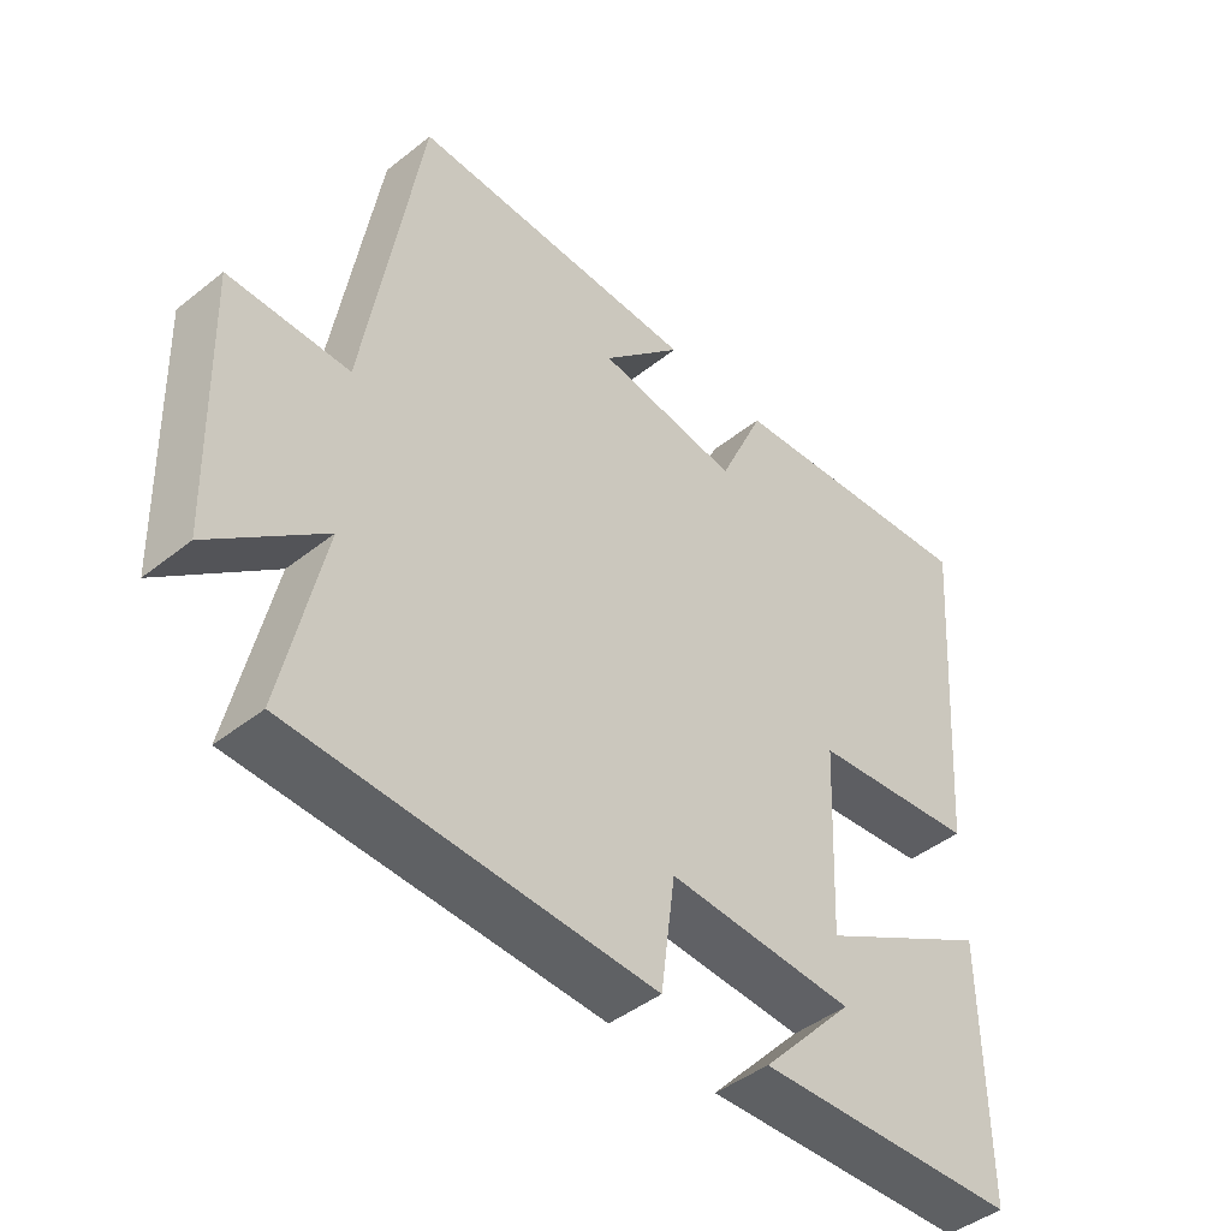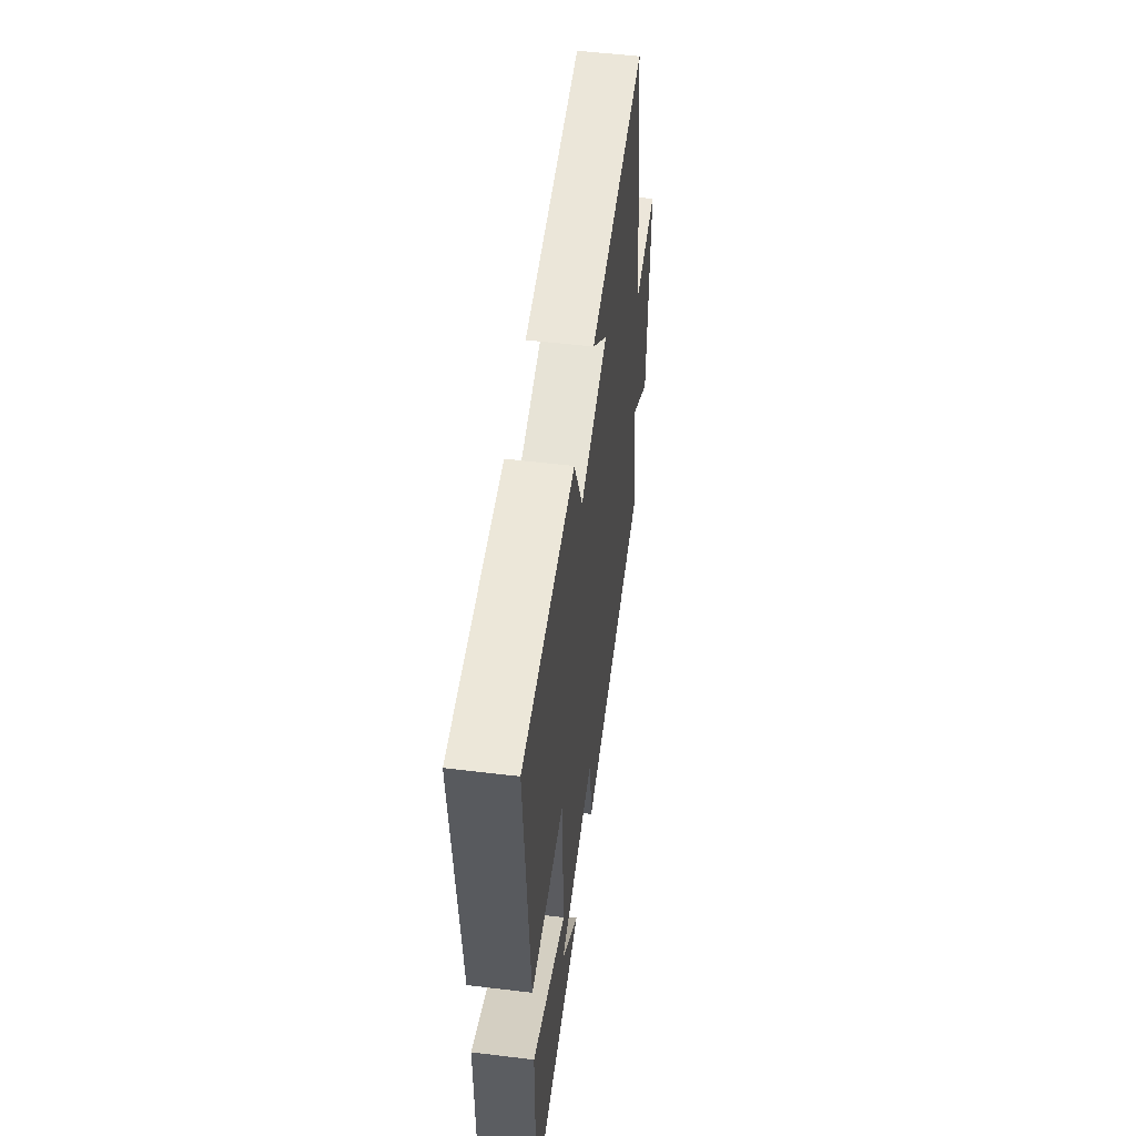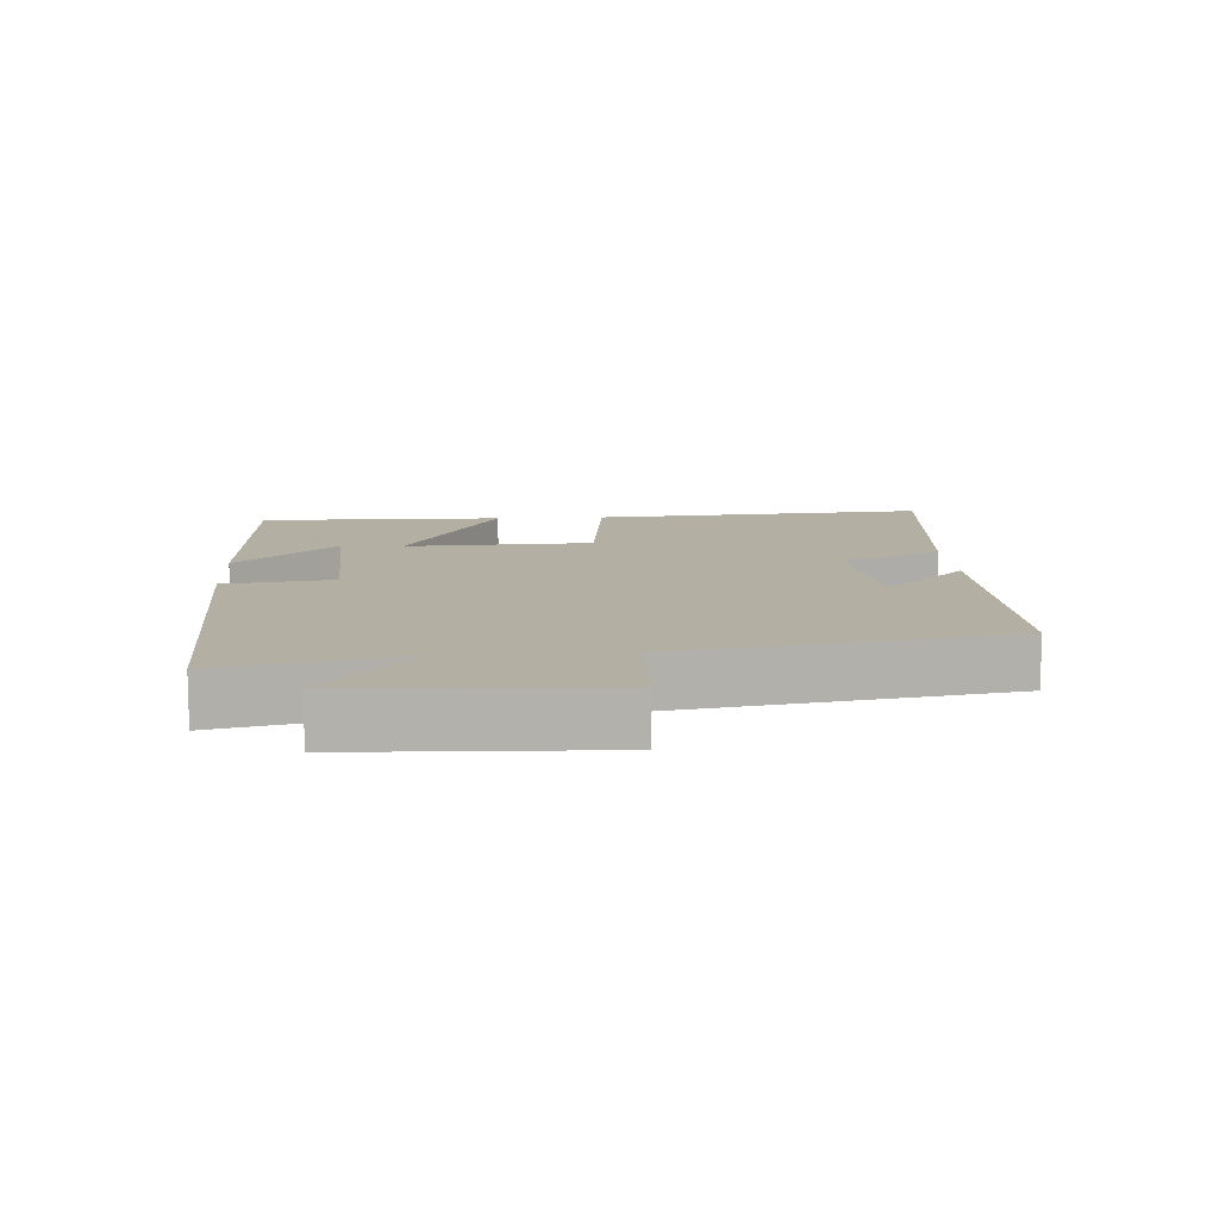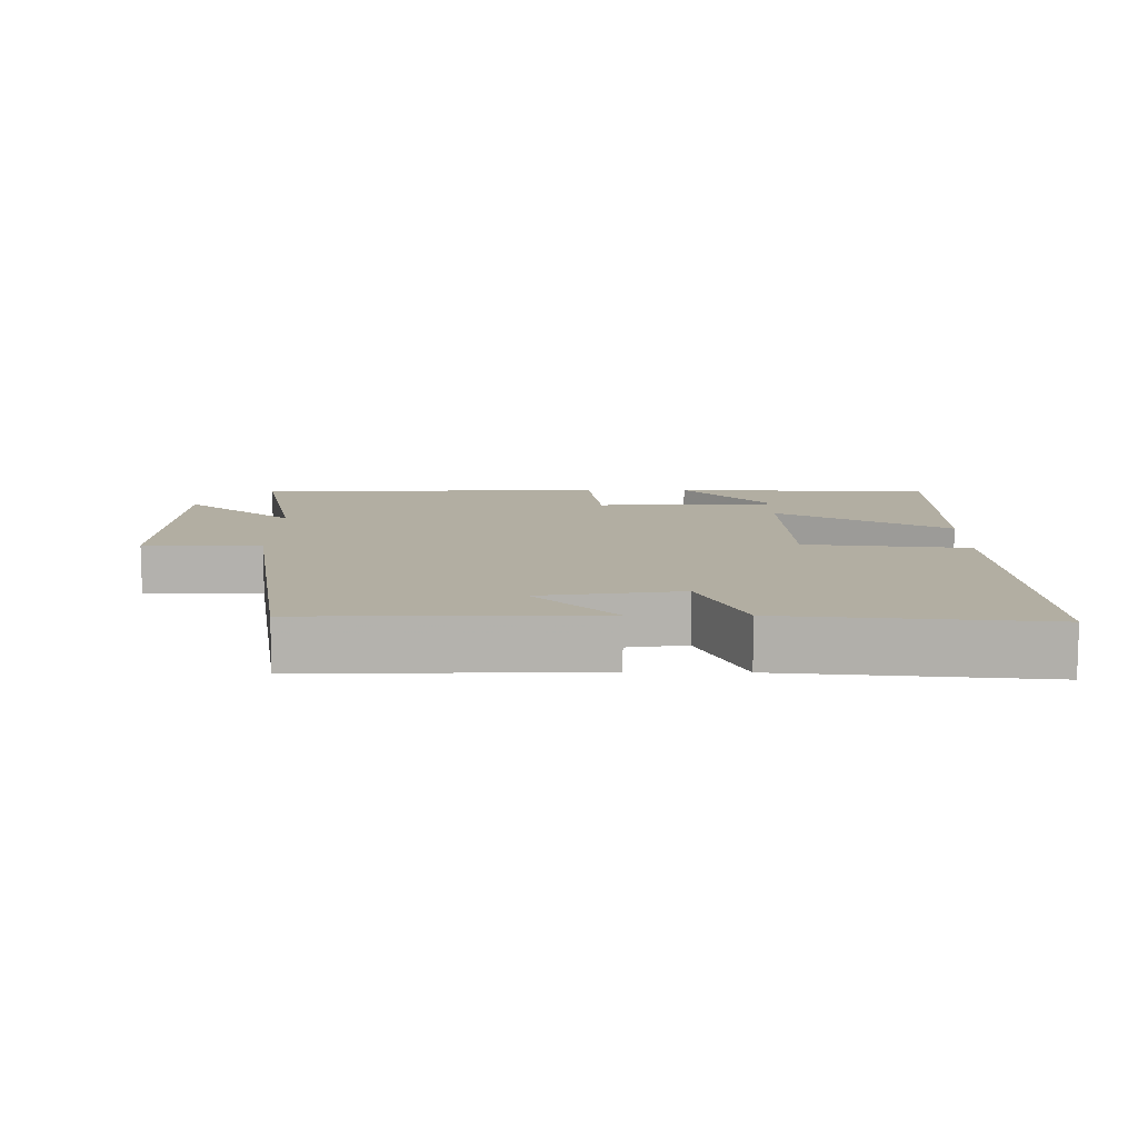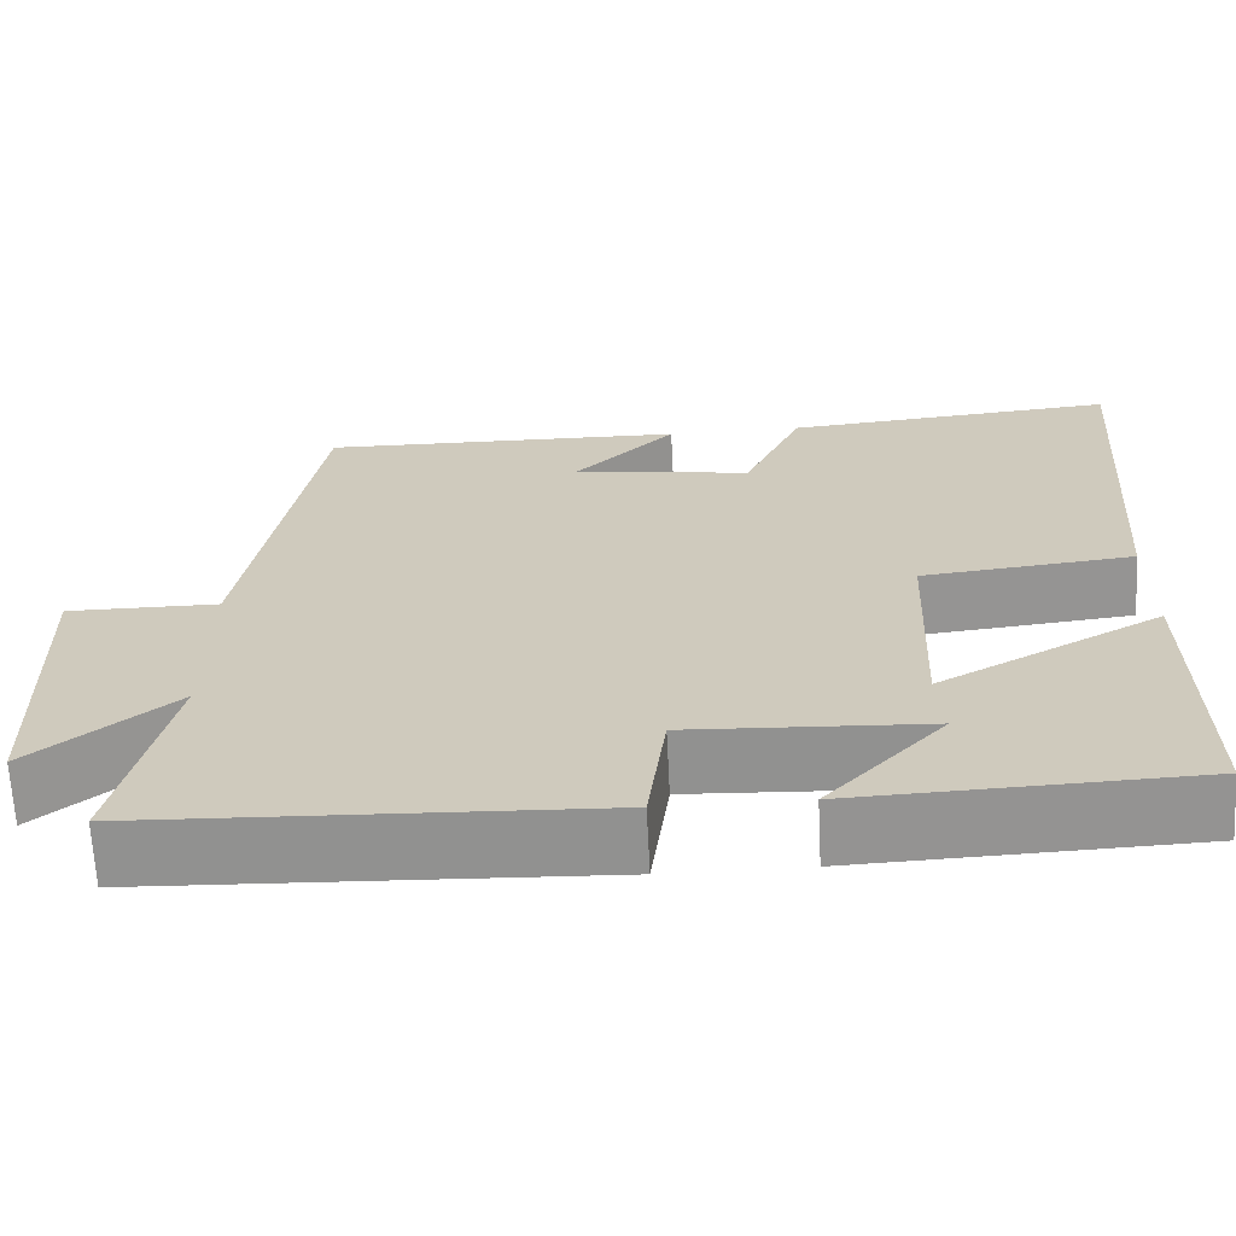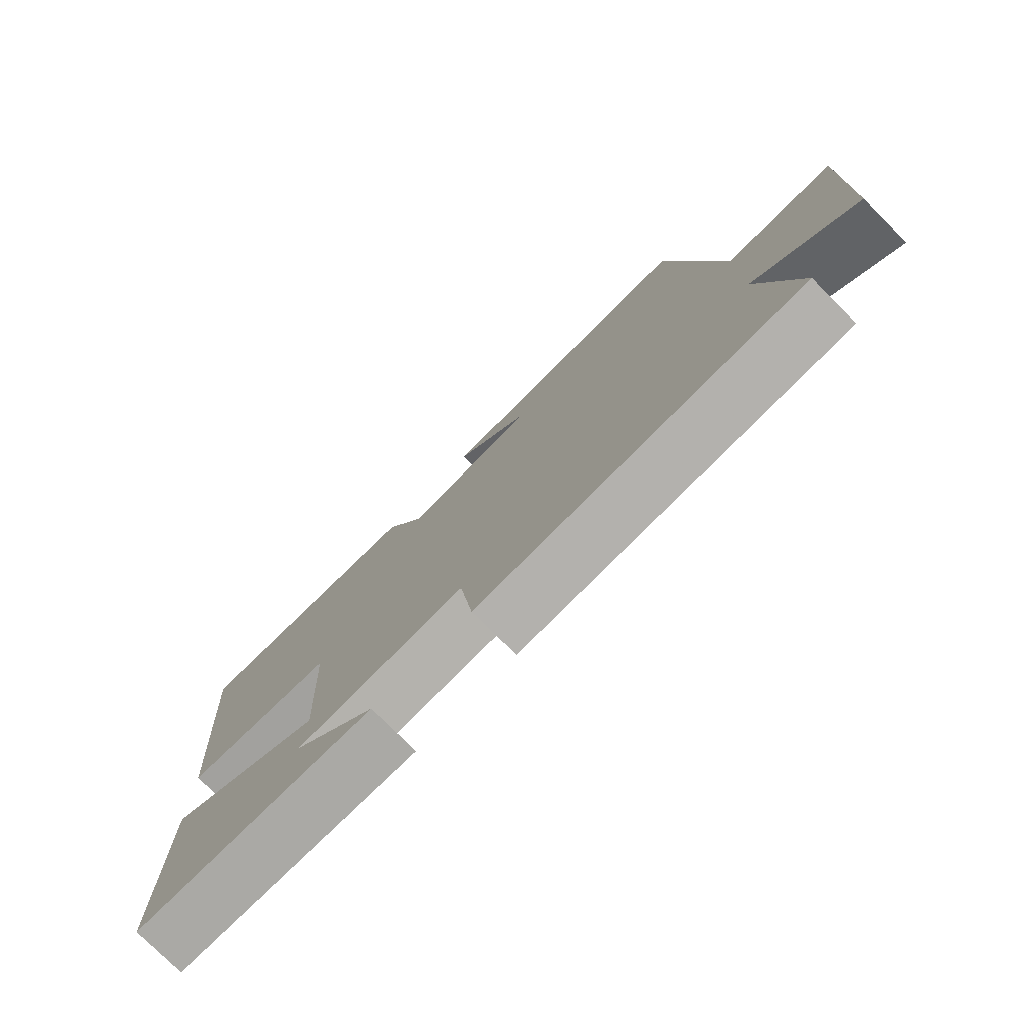
<metadata>
{"format":"obj","ext":"obj","renderer":"f3d","projection":"perspective","resolution":1024,"background":"white","views":[{"elev":-44.7,"azim":-47.4,"up":"+Z"},{"elev":54.0,"azim":97.3,"up":"+Z"},{"elev":11.1,"azim":-93.4,"up":"+Y"},{"elev":10.7,"azim":0.4,"up":"+Y"},{"elev":-66.4,"azim":2.9,"up":"+Z"},{"elev":-77.2,"azim":-135.1,"up":"+Z"}]}
</metadata>
<code>
v 0.503 0.07 -0.485
v 0.118 0.07 -0.5
v 0.253 0.07 -0.354
v -0.019 0.07 -0.34
v -0.04 0.07 -0.5
v -0.558 0.07 -0.478
v -0.5 0.07 -0.211
v -0.661 0.07 -0.344
v -0.673 0.07 0.026
v -0.5 0.07 0.025
v -0.421 0.07 0.509
v 0 0.07 0.5
v -0.117 0.07 0.382
v 0.089 0.07 0.352
v 0.156 0.07 0.5
v 0.537 0.07 0.534
v 0.5 0.07 0.039
v 0.258 0.07 0.013
v 0.246 0.07 -0.263
v 0.5 0.07 -0.123
v 0.503 0 -0.485
v 0.118 0 -0.5
v 0.253 0 -0.354
v -0.019 0 -0.34
v -0.04 0 -0.5
v -0.558 0 -0.478
v -0.5 0 -0.211
v -0.661 0 -0.344
v -0.673 0 0.026
v -0.5 0 0.025
v -0.421 0 0.509
v 0 0 0.5
v -0.117 0 0.382
v 0.089 0 0.352
v 0.156 0 0.5
v 0.537 0 0.534
v 0.5 0 0.039
v 0.258 0 0.013
v 0.246 0 -0.263
v 0.5 0 -0.123
f 19 20 1
f 15 16 17 18
f 14 15 18 19
f 13 14 19
f 10 11 12 13
f 10 13 19
f 7 8 9 10
f 7 10 19
f 4 5 6 7
f 3 4 7 19
f 1 2 3
f 1 3 19
f 21 40 39
f 38 37 36 35
f 39 38 35 34
f 39 34 33
f 33 32 31 30
f 39 33 30
f 30 29 28 27
f 39 30 27
f 27 26 25 24
f 39 27 24 23
f 23 22 21
f 39 23 21
f 1 21 22 2
f 2 22 23 3
f 3 23 24 4
f 4 24 25 5
f 5 25 26 6
f 6 26 27 7
f 7 27 28 8
f 8 28 29 9
f 9 29 30 10
f 10 30 31 11
f 11 31 32 12
f 12 32 33 13
f 13 33 34 14
f 14 34 35 15
f 15 35 36 16
f 16 36 37 17
f 17 37 38 18
f 18 38 39 19
f 19 39 40 20
f 20 40 21 1

</code>
